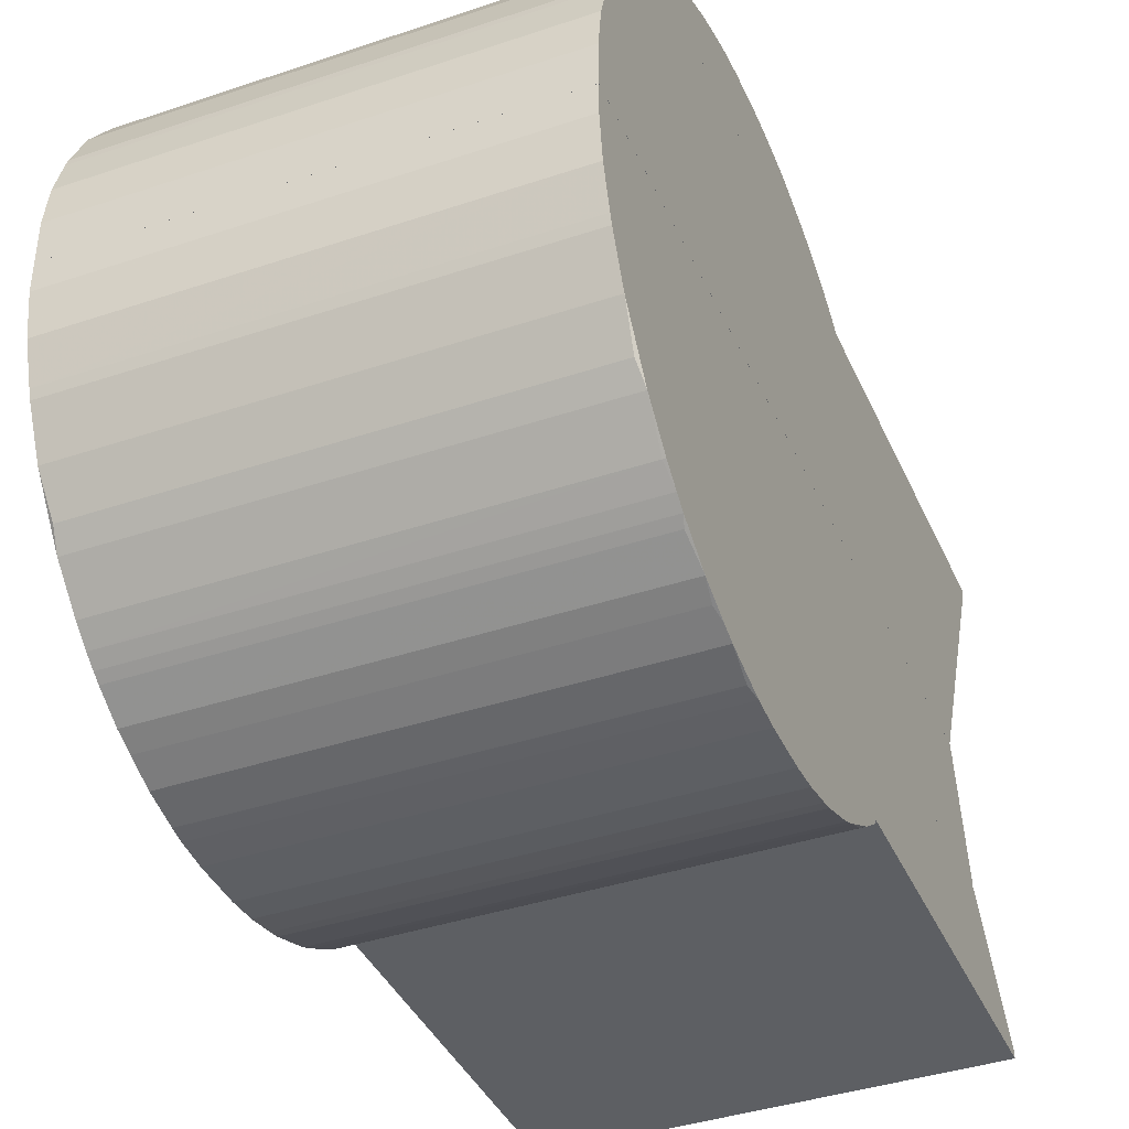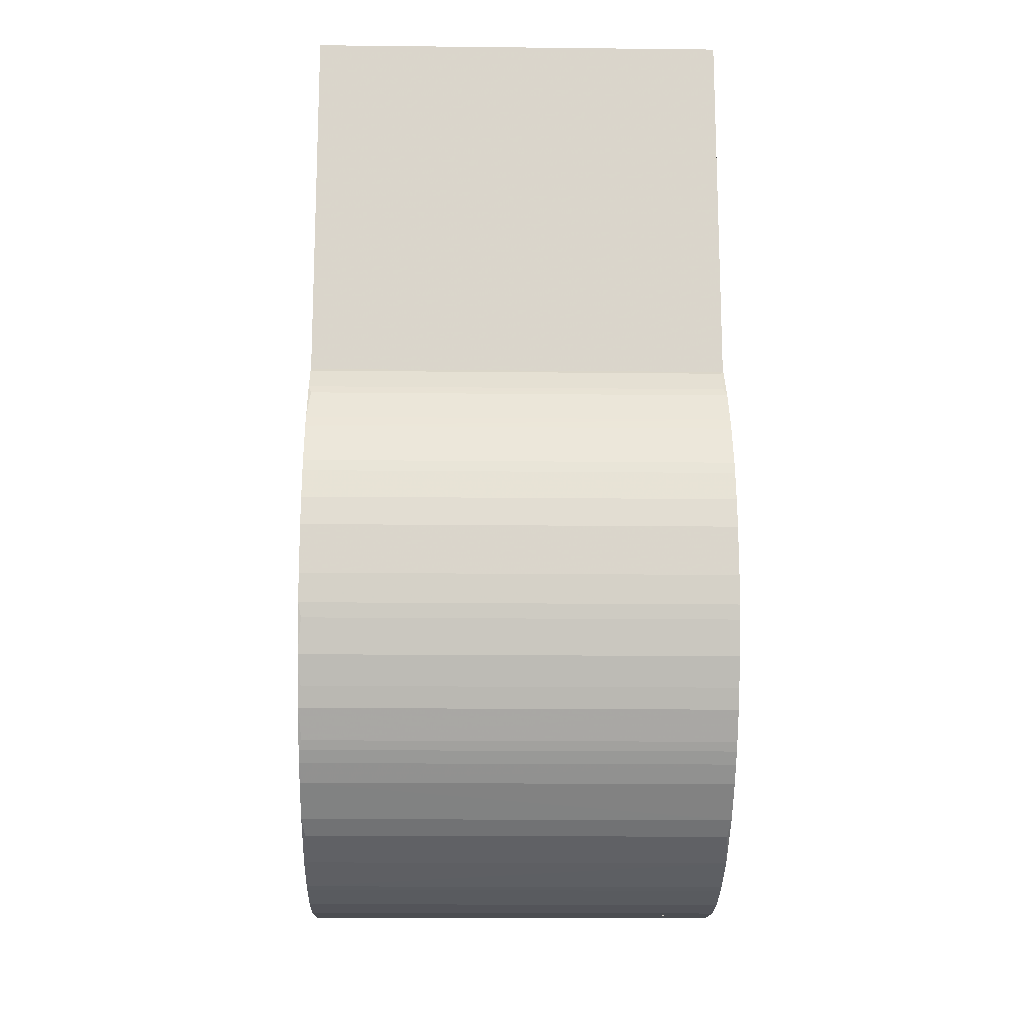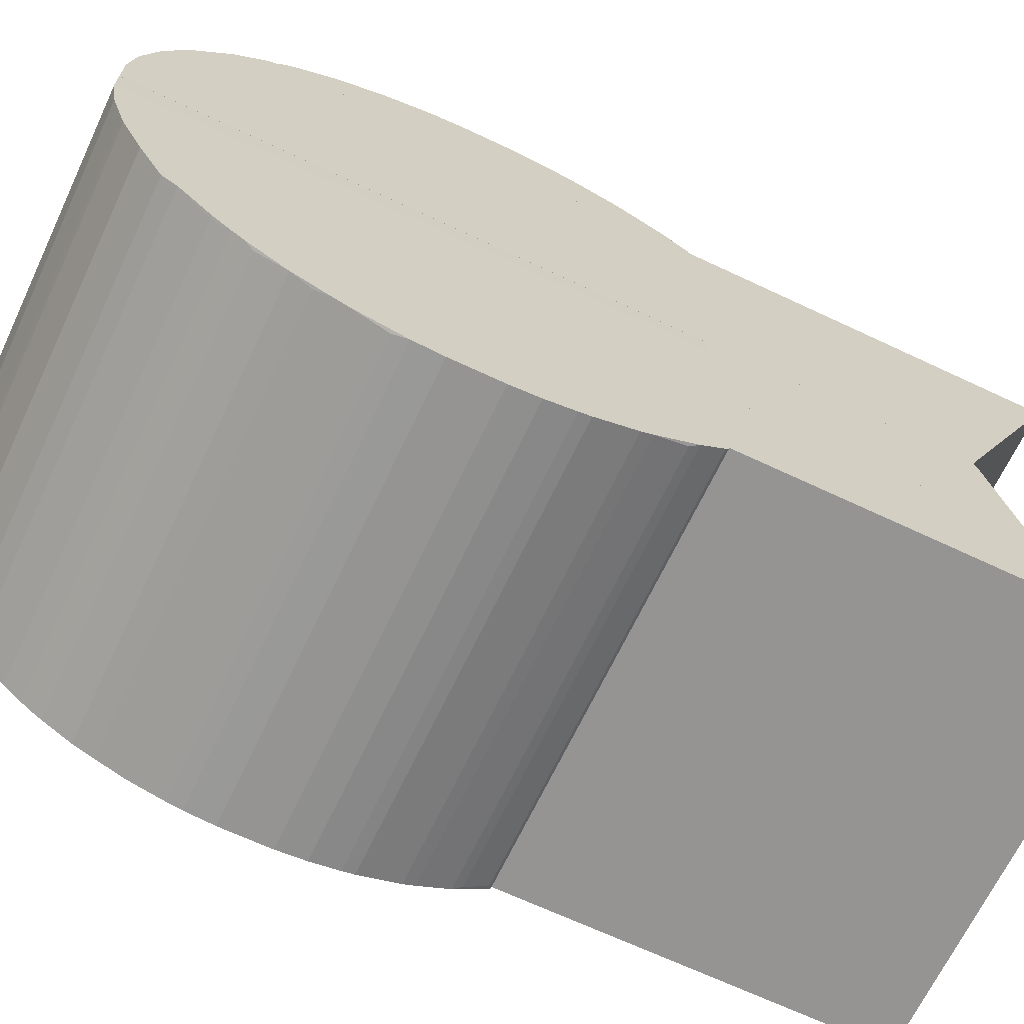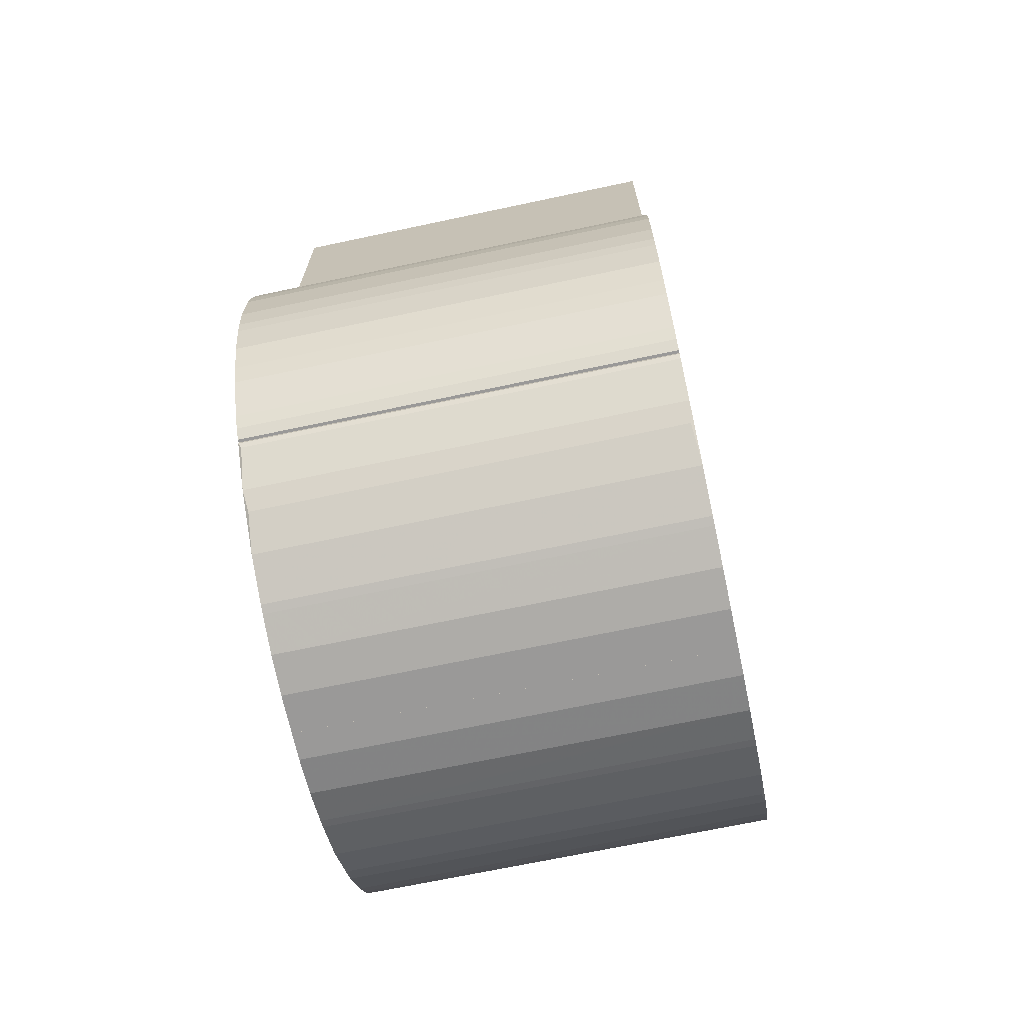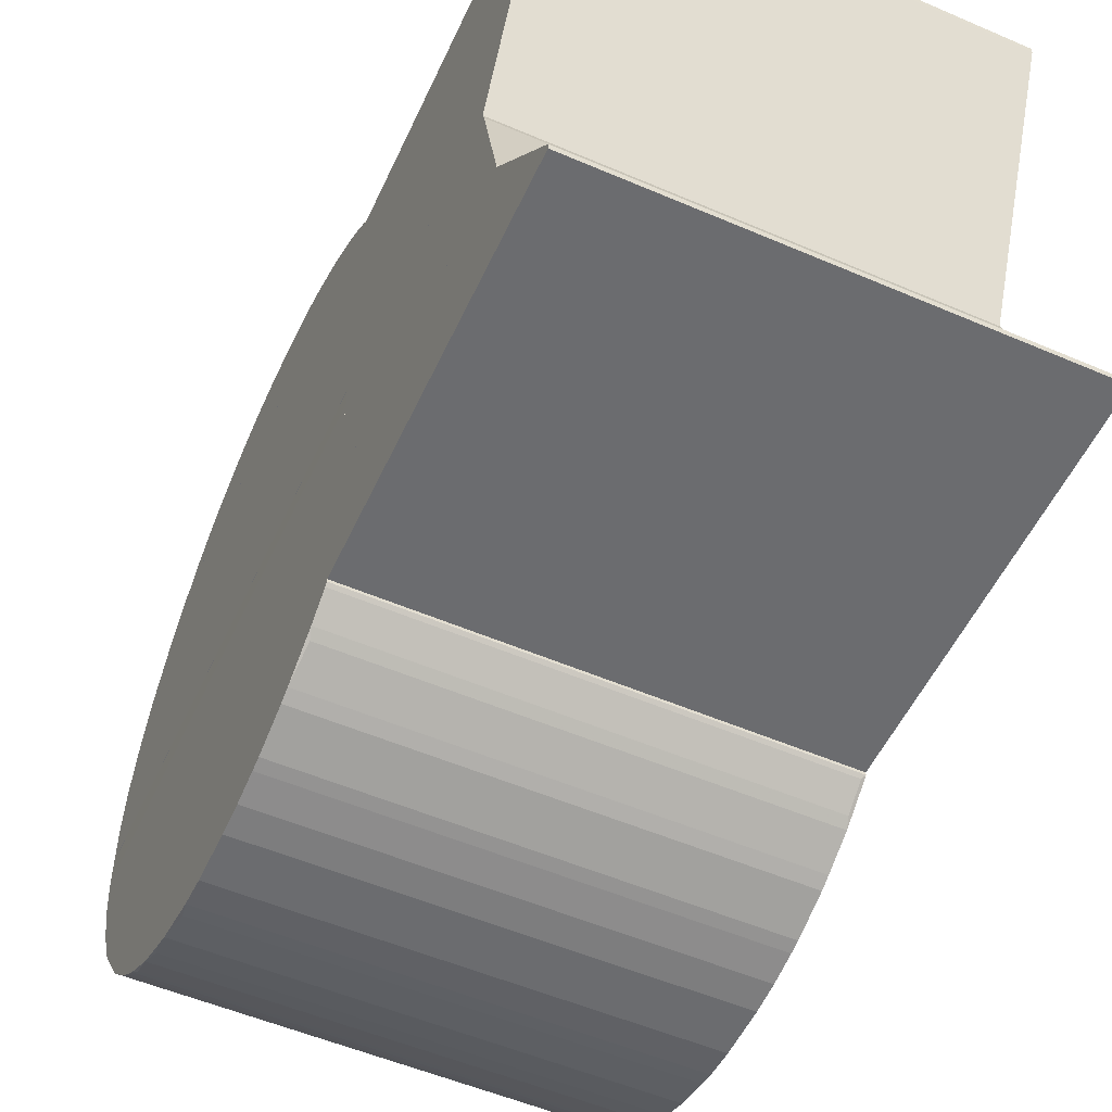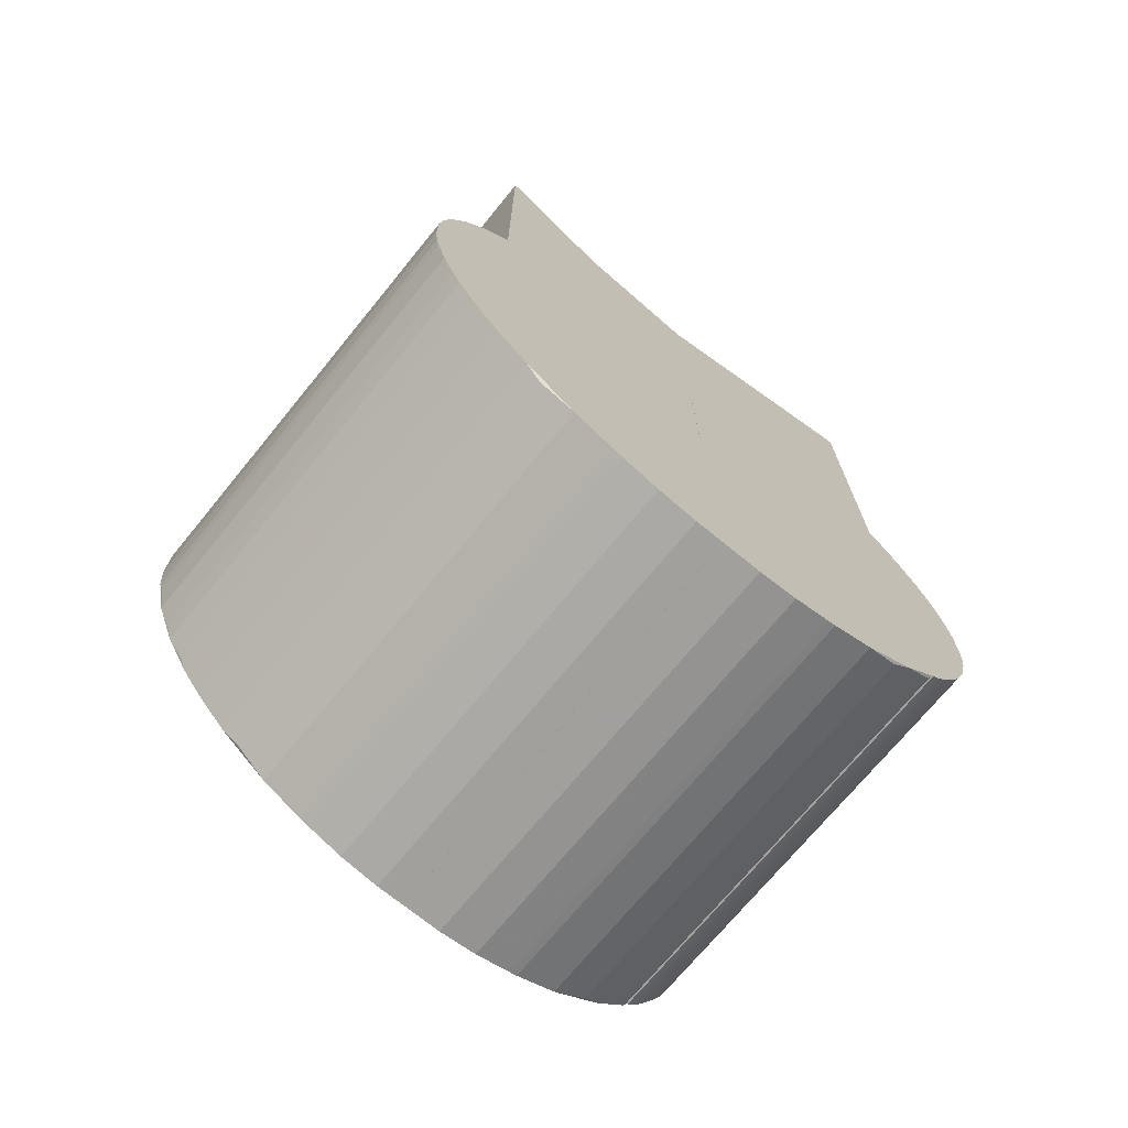
<metadata>
{"format":"obj","ext":"obj","renderer":"f3d","projection":"perspective","resolution":1024,"background":"white","views":[{"elev":-39.8,"azim":-157.4,"up":"+Y"},{"elev":-15.6,"azim":-1.3,"up":"+Z"},{"elev":-67.2,"azim":-115.3,"up":"+Y"},{"elev":-69.1,"azim":-168.0,"up":"+Z"},{"elev":-53.7,"azim":-24.6,"up":"+Y"},{"elev":-71.7,"azim":50.7,"up":"+Z"}]}
</metadata>
<code>
o convex_0
v -0.0302 -0.04335 -0.1285
v 0.03016 -0.000812 -0.08232
v -0.0302 -0.000812 -0.08232
v 0.03016 -0.000812 -0.1581
v 0.03016 -0.04456 -0.09894
v -0.0302 -0.000812 -0.1581
v -0.0302 -0.03565 -0.08232
v 0.03016 -0.03484 -0.1427
v 0.03016 -0.03565 -0.08232
v -0.0302 -0.02309 -0.1524
v -0.0302 -0.04578 -0.1046
v 0.03016 -0.04578 -0.1196
v 0.03016 -0.01701 -0.1552
v -0.0302 -0.03484 -0.1427
v 0.03016 -0.04132 -0.1334
v -0.0302 -0.04253 -0.09326
v -0.0302 -0.01053 -0.1573
v 0.02976 -0.02795 -0.1492
v -0.0302 -0.04578 -0.1196
v 0.03016 -0.04618 -0.1087
v 0.03016 -0.03929 -0.08718
v -0.02979 -0.03889 -0.1374
v 0.03016 -0.004863 -0.1581
v -0.0302 -0.03038 -0.1471
v 0.03016 -0.04415 -0.1265
v -0.0302 -0.04618 -0.1155
v -0.02979 -0.03929 -0.08718
v 0.03016 -0.01053 -0.1573
v 0.03016 -0.02309 -0.1524
v -0.0302 -0.01701 -0.1552
v 0.03016 -0.04253 -0.09327
v -0.0302 -0.04456 -0.09894
v 0.03016 -0.03808 -0.1386
v -0.0302 -0.04132 -0.1334
v -0.0302 -0.004863 -0.1581
v -0.0302 -0.04618 -0.1087
v 0.03016 -0.04618 -0.1155
v 0.03016 -0.04578 -0.1046
v -0.0302 -0.04415 -0.1265
v -0.02979 -0.02795 -0.1492
v 0.03016 -0.03038 -0.1471
v -0.0302 -0.03687 -0.1402
v -0.02979 -0.04537 -0.1216
v -0.0302 -0.03605 -0.08272
v 0.02976 -0.03848 -0.08596
v 0.03016 -0.04172 -0.09165
v -0.0302 -0.04497 -0.1006
v 0.03016 -0.04253 -0.1305
v 0.03016 -0.04537 -0.1216
v 0.03016 -0.03686 -0.1403
v 0.03016 -0.0158 -0.1556
v 0.03016 -0.03889 -0.1374
v -0.0302 -0.04172 -0.09165
v 0.03016 -0.04497 -0.1006
v 0.02976 -0.03605 -0.08272
v -0.0302 -0.03848 -0.08597
v -0.0302 -0.003646 -0.08232
v -0.0302 -0.03808 -0.1386
v -0.0302 -0.0158 -0.1556
v -0.02979 -0.04253 -0.1305
v -0.02979 -0.03484 -0.1427
f 50 42 61
f 3 2 4
f 4 2 5
f 3 4 6
f 2 3 7
f 4 5 8
f 5 2 9
f 2 7 9
f 1 7 10
f 7 1 11
f 8 5 12
f 4 8 13
f 1 10 14
f 8 12 15
f 7 11 16
f 10 7 17
f 11 1 19
f 12 5 20
f 5 9 21
f 6 4 23
f 4 13 23
f 14 10 24
f 15 12 25
f 11 19 26
f 19 12 26
f 23 13 28
f 17 23 28
f 13 8 29
f 10 17 30
f 13 29 30
f 29 10 30
f 16 5 31
f 5 21 31
f 5 16 32
f 16 11 32
f 8 15 33
f 1 14 34
f 22 15 34
f 17 7 35
f 6 23 35
f 23 17 35
f 11 26 36
f 26 20 36
f 12 20 37
f 26 12 37
f 20 26 37
f 20 5 38
f 11 36 38
f 36 20 38
f 19 1 39
f 24 10 40
f 18 24 40
f 10 29 40
f 29 18 40
f 24 18 41
f 29 8 41
f 18 29 41
f 34 14 42
f 12 19 43
f 19 39 43
f 39 25 43
f 9 7 44
f 7 16 44
f 21 9 45
f 27 21 45
f 21 27 46
f 16 31 46
f 31 21 46
f 5 32 47
f 32 11 47
f 11 38 47
f 15 25 48
f 34 15 48
f 39 1 48
f 25 39 48
f 25 12 49
f 12 43 49
f 43 25 49
f 8 33 50
f 28 13 51
f 17 28 51
f 13 30 51
f 15 22 52
f 33 15 52
f 22 33 52
f 44 16 53
f 16 46 53
f 46 27 53
f 38 5 54
f 5 47 54
f 47 38 54
f 9 44 55
f 44 45 55
f 45 9 55
f 27 45 56
f 45 44 56
f 44 53 56
f 53 27 56
f 3 6 57
f 7 3 57
f 6 35 57
f 35 7 57
f 33 22 58
f 22 34 58
f 34 42 58
f 50 33 58
f 42 50 58
f 30 17 59
f 17 51 59
f 51 30 59
f 1 34 60
f 48 1 60
f 34 48 60
f 14 24 61
f 41 8 61
f 24 41 61
f 42 14 61
f 8 50 61
o convex_1
v -0.0302 0.0231 -0.1524
v 0.03016 0.03525 -0.02965
v -0.0302 0.03525 -0.02965
v 0.03016 -0.000808 -0.04586
v 0.03016 0.03525 -0.1419
v -0.0302 -0.000804 -0.1581
v 0.03016 -0.000808 -0.1581
v -0.0302 -0.000804 -0.04586
v -0.0302 0.03525 -0.1419
v 0.03016 0.01702 -0.1552
v -0.0302 0.01054 -0.1573
v 0.02976 0.02796 -0.1492
v -0.0302 0.03444 -0.02965
v 0.03016 0.004868 -0.1581
v -0.0302 0.03039 -0.1471
v 0.03016 0.03444 -0.02965
v 0.03016 0.01054 -0.1573
v -0.0302 0.01702 -0.1552
v 0.03016 0.0231 -0.1524
v 0.02976 0.03485 -0.1427
v -0.0302 0.004868 -0.1581
v -0.02979 0.02796 -0.1492
v 0.03016 0.03039 -0.1471
v -0.0302 0.03485 -0.1427
v -0.02979 -0.000808 -0.04586
v -0.02979 0.03525 -0.1419
v -0.02979 -0.000808 -0.1581
v -0.0302 0.01581 -0.1556
v 0.03016 0.01581 -0.1556
f 78 89 90
f 64 63 66
f 63 65 66
f 64 62 67
f 66 65 68
f 64 67 69
f 62 64 70
f 66 68 71
f 67 62 72
f 63 64 74
f 64 69 74
f 68 67 75
f 71 68 75
f 62 70 76
f 65 63 77
f 63 74 77
f 74 65 77
f 71 75 78
f 62 71 79
f 72 62 79
f 71 62 80
f 66 71 80
f 62 73 80
f 67 72 82
f 75 67 82
f 72 78 82
f 78 75 82
f 73 62 83
f 62 76 83
f 76 73 83
f 73 76 84
f 66 80 84
f 80 73 84
f 81 66 84
f 76 81 84
f 76 70 85
f 66 81 85
f 81 76 85
f 68 65 86
f 69 67 86
f 65 74 86
f 74 69 86
f 64 66 87
f 70 64 87
f 66 85 87
f 85 70 87
f 67 68 88
f 68 86 88
f 86 67 88
f 78 72 89
f 79 71 89
f 72 79 89
f 71 78 90
f 89 71 90
o convex_2
v 0.03016 0.04619 -0.1087
v -0.0302 0.03525 -0.1415
v -0.0302 0.03525 -0.08232
v 0.03016 0.03525 -0.1415
v -0.0302 0.04578 -0.1196
v 0.03016 0.03525 -0.08232
v -0.0302 0.04457 -0.09893
v 0.03016 0.04416 -0.1265
v 0.03016 0.04254 -0.09327
v -0.0302 0.04133 -0.1334
v -0.0302 0.0393 -0.08719
v 0.03016 0.03809 -0.1386
v -0.0302 0.04619 -0.1087
v 0.03016 0.04619 -0.1155
v 0.03016 0.04497 -0.1005
v 0.03016 0.03849 -0.08596
v -0.0302 0.04416 -0.1265
v 0.03016 0.04133 -0.1334
v -0.0302 0.03687 -0.1403
v -0.0302 0.04254 -0.09327
v -0.0302 0.03606 -0.08272
v 0.03016 0.04538 -0.1216
v -0.0302 0.04578 -0.105
v -0.0302 0.04619 -0.1155
v 0.03016 0.03606 -0.08272
v 0.03016 0.03566 -0.1415
v -0.0302 0.03809 -0.1386
v 0.03016 0.04578 -0.105
v 0.03016 0.04173 -0.09164
v 0.03016 0.04457 -0.09893
v 0.03016 0.04578 -0.1196
v -0.0302 0.04538 -0.1026
v -0.0302 0.04254 -0.1305
v 0.03016 0.0393 -0.08719
v 0.03016 0.03687 -0.1403
v -0.0302 0.03566 -0.1415
v -0.0302 0.04538 -0.1216
v 0.03016 0.04011 -0.1354
v -0.0302 0.04173 -0.09164
v -0.0302 0.03849 -0.08596
v -0.0302 0.03566 -0.08232
v 0.03016 0.04254 -0.1305
v -0.0302 0.04011 -0.1354
v -0.0302 0.04497 -0.1005
v 0.03016 0.03566 -0.08232
v 0.03016 0.04538 -0.1026
f 118 122 136
f 93 92 94
f 92 93 95
f 93 94 96
f 94 91 96
f 95 93 97
f 91 94 98
f 96 91 99
f 92 95 100
f 97 93 101
f 98 94 102
f 95 97 103
f 91 98 104
f 103 91 104
f 99 91 105
f 96 99 106
f 100 95 107
f 98 102 108
f 92 100 109
f 99 97 110
f 97 101 110
f 101 93 111
f 104 98 112
f 98 107 112
f 91 103 113
f 103 97 113
f 95 103 114
f 104 95 114
f 103 104 114
f 96 106 115
f 106 111 115
f 94 92 116
f 102 94 116
f 109 100 117
f 102 109 117
f 105 91 118
f 91 113 118
f 106 99 119
f 99 110 119
f 97 99 120
f 99 105 120
f 105 97 120
f 95 104 121
f 104 112 121
f 112 95 121
f 113 97 122
f 118 113 122
f 107 98 123
f 100 107 123
f 108 100 123
f 101 106 124
f 106 119 124
f 119 101 124
f 109 102 125
f 102 116 125
f 116 109 125
f 92 109 126
f 116 92 126
f 109 116 126
f 107 95 127
f 95 112 127
f 112 107 127
f 100 108 128
f 108 102 128
f 102 117 128
f 110 101 129
f 101 119 129
f 119 110 129
f 106 101 130
f 101 111 130
f 111 106 130
f 93 96 131
f 111 93 131
f 115 111 131
f 98 108 132
f 123 98 132
f 108 123 132
f 117 100 133
f 100 128 133
f 128 117 133
f 97 105 134
f 122 97 134
f 105 122 134
f 96 115 135
f 131 96 135
f 115 131 135
f 105 118 136
f 122 105 136
o convex_3
v 0.03016 -0.01904 -0.0414
v -0.0302 -0.03524 -0.08232
v -0.0302 -0.03524 -0.02965
v -0.0302 -0.01864 -0.08232
v 0.03016 -0.03524 -0.08232
v 0.03016 -0.03524 -0.02965
v 0.03016 -0.01864 -0.08231
v -0.0302 -0.01864 -0.0418
v -0.0302 -0.03443 -0.02965
v 0.03016 -0.01864 -0.0418
v 0.03016 -0.03443 -0.02965
v -0.0302 -0.01904 -0.0414
f 147 137 148
f 138 139 140
f 139 138 141
f 138 140 141
f 141 137 142
f 139 141 142
f 137 141 143
f 141 140 143
f 140 139 144
f 143 140 144
f 139 142 145
f 144 139 145
f 137 143 146
f 143 144 146
f 142 137 147
f 145 142 147
f 145 147 148
f 144 145 148
f 137 146 148
f 146 144 148
o convex_4
v 0.03016 -0.000808 -0.04586
v -0.0302 -0.01863 -0.08232
v -0.0302 -0.01863 -0.0418
v -0.0302 -0.000808 -0.08232
v 0.03016 -0.01863 -0.08232
v 0.03016 -0.01863 -0.0418
v -0.0302 -0.000808 -0.04585
v 0.03016 -0.000808 -0.08231
v 0.03016 -0.01782 -0.0418
v -0.0302 -0.002024 -0.04545
v -0.0302 -0.01782 -0.0418
v 0.03016 -0.002024 -0.04545
f 158 157 160
f 150 151 152
f 151 150 153
f 150 152 153
f 151 153 154
f 152 151 155
f 149 152 155
f 152 149 156
f 153 152 156
f 151 154 157
f 155 151 158
f 157 158 159
f 151 157 159
f 158 151 159
f 154 153 160
f 149 155 160
f 156 149 160
f 153 156 160
f 157 154 160
f 155 158 160

</code>
